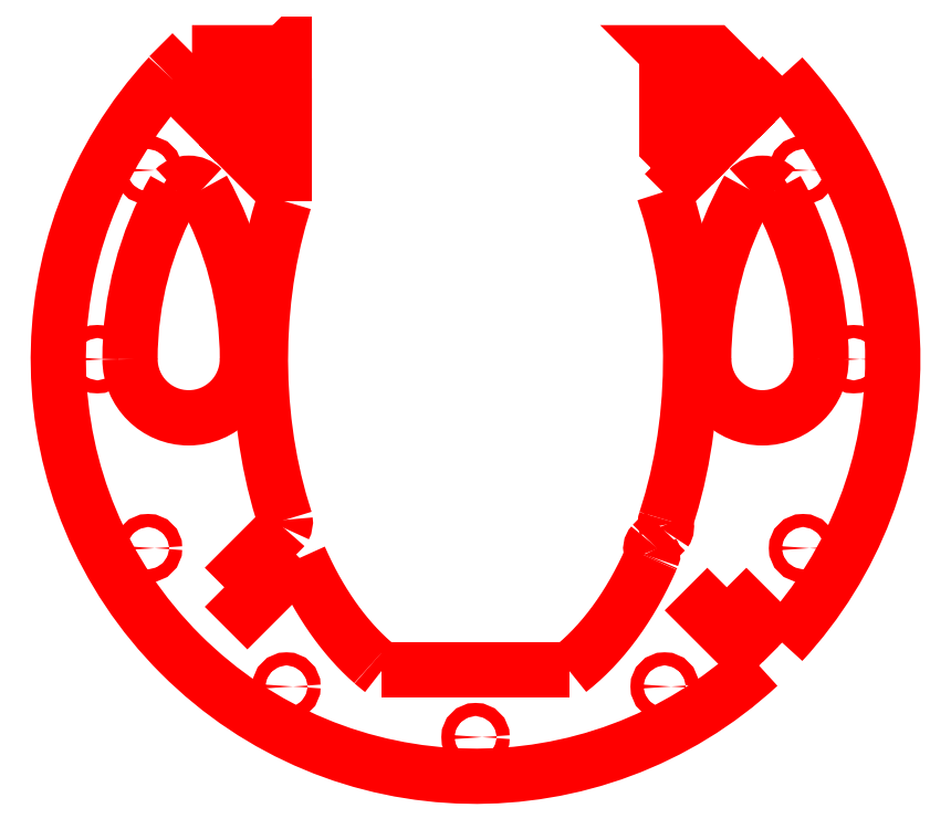
<metadata>
{"format":"dxf","ext":"dxf","renderer":"ezdxf+matplotlib","layout":"modelspace","background":"white","min_lineweight":24,"dpi":150}
</metadata>
<code>
0
SECTION
2
ENTITIES
0
ARC
8
0
10
0
20
0
40
8
50
137.2
51
312.8
0
ARC
8
0
10
0
20
0
40
8
50
317.2
51
402.8
0
POLYLINE
8
0
66
1
0
VERTEX
8
0
10
-4.817
20
-4.375
0
VERTEX
8
0
10
-3.691
20
-3.249
0
VERTEX
8
0
10
-3.678
20
-3.234
0
SEQEND
0
POLYLINE
8
0
66
1
0
VERTEX
8
0
10
-4.817
20
-4.375
0
VERTEX
8
0
10
-4.375
20
-4.817
0
VERTEX
8
0
10
-3.373
20
-3.815
0
SEQEND
0
POLYLINE
8
0
66
1
0
VERTEX
8
0
10
5.878
20
-5.436
0
VERTEX
8
0
10
4.818
20
-4.376
0
SEQEND
0
POLYLINE
8
0
66
1
0
VERTEX
8
0
10
4.818
20
-4.376
0
VERTEX
8
0
10
4.376
20
-4.818
0
VERTEX
8
0
10
5.436
20
-5.878
0
SEQEND
0
CIRCLE
8
0
10
0
20
-7.25
40
0.125
0
CIRCLE
8
0
10
-3.625
20
-6.279
40
0.125
0
CIRCLE
8
0
10
-6.279
20
-3.625
40
0.125
0
CIRCLE
8
0
10
-7.25
20
0
40
0.125
0
CIRCLE
8
0
10
-6.279
20
3.625
40
0.125
0
CIRCLE
8
0
10
3.625
20
-6.279
40
0.125
0
CIRCLE
8
0
10
6.279
20
-3.625
40
0.125
0
CIRCLE
8
0
10
7.25
20
0
40
0.125
0
CIRCLE
8
0
10
6.279
20
3.625
40
0.125
0
POLYLINE
8
0
66
1
0
VERTEX
8
0
10
-5.878
20
5.436
0
VERTEX
8
0
10
-5.436
20
5.878
0
SEQEND
0
POLYLINE
8
0
66
1
0
VERTEX
8
0
10
5.878
20
5.436
0
VERTEX
8
0
10
5.436
20
4.994
0
VERTEX
8
0
10
4.994
20
5.436
0
VERTEX
8
0
10
4.552
20
5.878
0
VERTEX
8
0
10
3.668
20
5.878
0
VERTEX
8
0
10
4.11
20
5.436
0
VERTEX
8
0
10
4.552
20
4.994
0
VERTEX
8
0
10
4.994
20
4.552
0
VERTEX
8
0
10
4.552
20
4.11
0
VERTEX
8
0
10
4.11
20
4.552
0
VERTEX
8
0
10
3.668
20
4.994
0
VERTEX
8
0
10
3.668
20
4.11
0
VERTEX
8
0
10
4.11
20
3.668
0
VERTEX
8
0
10
3.668
20
3.226
0
VERTEX
8
0
10
3.62
20
3.178
0
SEQEND
0
ARC
8
0
10
-5.5
20
0
40
1.125
50
180
51
360
0
ARC
8
0
10
0
20
0
40
6.625
50
150.5
51
180
0
ARC
8
0
10
-11
20
0
40
6.626
50
0
51
29.51
0
ARC
8
0
10
-5.5
20
3
40
0.375
50
44.98
51
135
0
POLYLINE
8
0
66
1
0
VERTEX
8
0
10
-5.765
20
3.265
0
VERTEX
8
0
10
-5.767
20
3.26
0
SEQEND
0
ARC
8
0
10
5.5
20
0
40
1.125
50
180
51
360
0
ARC
8
0
10
0
20
0
40
6.625
50
360
51
389.5
0
ARC
8
0
10
11
20
0
40
6.626
50
150.5
51
180
0
ARC
8
0
10
5.5
20
3
40
0.375
50
45
51
135
0
POLYLINE
8
0
66
1
0
VERTEX
8
0
10
5.765
20
3.265
0
VERTEX
8
0
10
5.767
20
3.26
0
SEQEND
0
POLYLINE
8
0
66
1
0
VERTEX
8
0
10
-3.668
20
3.03
0
VERTEX
8
0
10
-3.776
20
2.666
0
VERTEX
8
0
10
-3.87
20
2.295
0
VERTEX
8
0
10
-3.949
20
1.917
0
VERTEX
8
0
10
-4.013
20
1.534
0
VERTEX
8
0
10
-4.063
20
1.147
0
VERTEX
8
0
10
-4.098
20
0.7567
0
VERTEX
8
0
10
-4.119
20
0.3644
0
VERTEX
8
0
10
-4.125
20
-0.02888
0
VERTEX
8
0
10
-4.117
20
-0.4221
0
VERTEX
8
0
10
-4.094
20
-0.8141
0
VERTEX
8
0
10
-4.056
20
-1.204
0
VERTEX
8
0
10
-4.004
20
-1.59
0
VERTEX
8
0
10
-3.938
20
-1.972
0
VERTEX
8
0
10
-3.857
20
-2.349
0
VERTEX
8
0
10
-3.762
20
-2.719
0
VERTEX
8
0
10
-3.652
20
-3.082
0
SEQEND
0
POLYLINE
8
0
66
1
0
VERTEX
8
0
10
-3.373
20
-3.813
0
VERTEX
8
0
10
-3.303
20
-3.968
0
VERTEX
8
0
10
-3.231
20
-4.119
0
VERTEX
8
0
10
-3.156
20
-4.266
0
VERTEX
8
0
10
-3.078
20
-4.41
0
VERTEX
8
0
10
-2.998
20
-4.55
0
VERTEX
8
0
10
-2.916
20
-4.686
0
VERTEX
8
0
10
-2.831
20
-4.818
0
VERTEX
8
0
10
-2.744
20
-4.947
0
VERTEX
8
0
10
-2.655
20
-5.071
0
VERTEX
8
0
10
-2.563
20
-5.191
0
VERTEX
8
0
10
-2.469
20
-5.307
0
VERTEX
8
0
10
-2.373
20
-5.418
0
VERTEX
8
0
10
-2.276
20
-5.526
0
VERTEX
8
0
10
-2.176
20
-5.628
0
VERTEX
8
0
10
-2.074
20
-5.727
0
VERTEX
8
0
10
-1.97
20
-5.82
0
SEQEND
0
POLYLINE
8
0
66
1
0
VERTEX
8
0
10
-1.97
20
-5.82
0
VERTEX
8
0
10
-1.96
20
-5.83
0
VERTEX
8
0
10
-1.949
20
-5.839
0
VERTEX
8
0
10
-1.937
20
-5.849
0
VERTEX
8
0
10
-1.926
20
-5.858
0
VERTEX
8
0
10
-1.915
20
-5.867
0
VERTEX
8
0
10
-1.904
20
-5.877
0
VERTEX
8
0
10
-1.893
20
-5.886
0
VERTEX
8
0
10
-1.882
20
-5.895
0
VERTEX
8
0
10
-1.871
20
-5.904
0
VERTEX
8
0
10
-1.86
20
-5.913
0
VERTEX
8
0
10
-1.849
20
-5.922
0
VERTEX
8
0
10
-1.838
20
-5.931
0
VERTEX
8
0
10
-1.826
20
-5.94
0
VERTEX
8
0
10
-1.815
20
-5.949
0
VERTEX
8
0
10
-1.804
20
-5.958
0
VERTEX
8
0
10
-1.793
20
-5.967
0
SEQEND
0
POLYLINE
8
0
66
1
0
VERTEX
8
0
10
1.789
20
-5.969
0
VERTEX
8
0
10
1.907
20
-5.875
0
VERTEX
8
0
10
2.022
20
-5.774
0
VERTEX
8
0
10
2.135
20
-5.668
0
VERTEX
8
0
10
2.246
20
-5.557
0
VERTEX
8
0
10
2.354
20
-5.44
0
VERTEX
8
0
10
2.46
20
-5.317
0
VERTEX
8
0
10
2.564
20
-5.19
0
VERTEX
8
0
10
2.665
20
-5.057
0
VERTEX
8
0
10
2.763
20
-4.919
0
VERTEX
8
0
10
2.859
20
-4.776
0
VERTEX
8
0
10
2.951
20
-4.629
0
VERTEX
8
0
10
3.041
20
-4.476
0
VERTEX
8
0
10
3.128
20
-4.319
0
VERTEX
8
0
10
3.212
20
-4.158
0
VERTEX
8
0
10
3.292
20
-3.992
0
VERTEX
8
0
10
3.37
20
-3.821
0
SEQEND
0
POLYLINE
8
0
66
1
0
VERTEX
8
0
10
3.651
20
-3.084
0
VERTEX
8
0
10
3.764
20
-2.709
0
VERTEX
8
0
10
3.862
20
-2.327
0
VERTEX
8
0
10
3.945
20
-1.937
0
VERTEX
8
0
10
4.012
20
-1.542
0
VERTEX
8
0
10
4.063
20
-1.143
0
VERTEX
8
0
10
4.099
20
-0.7397
0
VERTEX
8
0
10
4.12
20
-0.3349
0
VERTEX
8
0
10
4.125
20
0.07095
0
VERTEX
8
0
10
4.114
20
0.4765
0
VERTEX
8
0
10
4.088
20
0.8806
0
VERTEX
8
0
10
4.047
20
1.282
0
VERTEX
8
0
10
3.99
20
1.68
0
VERTEX
8
0
10
3.918
20
2.072
0
VERTEX
8
0
10
3.83
20
2.459
0
VERTEX
8
0
10
3.727
20
2.838
0
VERTEX
8
0
10
3.609
20
3.209
0
SEQEND
0
POLYLINE
8
0
66
1
0
VERTEX
8
0
10
-5.436
20
5.878
0
VERTEX
8
0
10
-4.552
20
5.878
0
VERTEX
8
0
10
-4.994
20
5.436
0
VERTEX
8
0
10
-5.436
20
4.994
0
VERTEX
8
0
10
-4.994
20
4.552
0
VERTEX
8
0
10
-4.552
20
4.994
0
VERTEX
8
0
10
-4.11
20
5.436
0
VERTEX
8
0
10
-3.668
20
5.878
0
VERTEX
8
0
10
-3.668
20
4.994
0
VERTEX
8
0
10
-4.11
20
4.552
0
VERTEX
8
0
10
-4.552
20
4.11
0
VERTEX
8
0
10
-4.11
20
3.668
0
VERTEX
8
0
10
-3.668
20
4.11
0
VERTEX
8
0
10
-3.668
20
3.226
0
VERTEX
8
0
10
-3.668
20
3.03
0
SEQEND
0
POLYLINE
8
0
66
1
0
VERTEX
8
0
10
-1.793
20
-5.966
0
VERTEX
8
0
10
1.793
20
-5.966
0
SEQEND
0
ARC
8
0
10
-3.904
20
-3.117
40
0.2547
50
332.5
51
367.9
0
ARC
8
0
10
3.487
20
-3.63
40
0.125
50
137.6
51
204
0
ARC
8
0
10
3.798
20
-3.135
40
0.1562
50
160.8
51
194
0
ARC
8
0
10
3.266
20
-3.746
40
0.125
50
336.5
51
391.4
0
POLYLINE
8
0
66
1
0
VERTEX
8
0
10
3.395
20
-3.546
0
VERTEX
8
0
10
3.635
20
-3.3
0
SEQEND
0
POLYLINE
8
0
66
1
0
VERTEX
8
0
10
3.37
20
-3.821
0
VERTEX
8
0
10
3.381
20
-3.796
0
SEQEND
0
ARC
8
0
10
3.534
20
-3.227
40
0.125
50
324
51
385.4
0
ENDSEC
0
EOF

</code>
